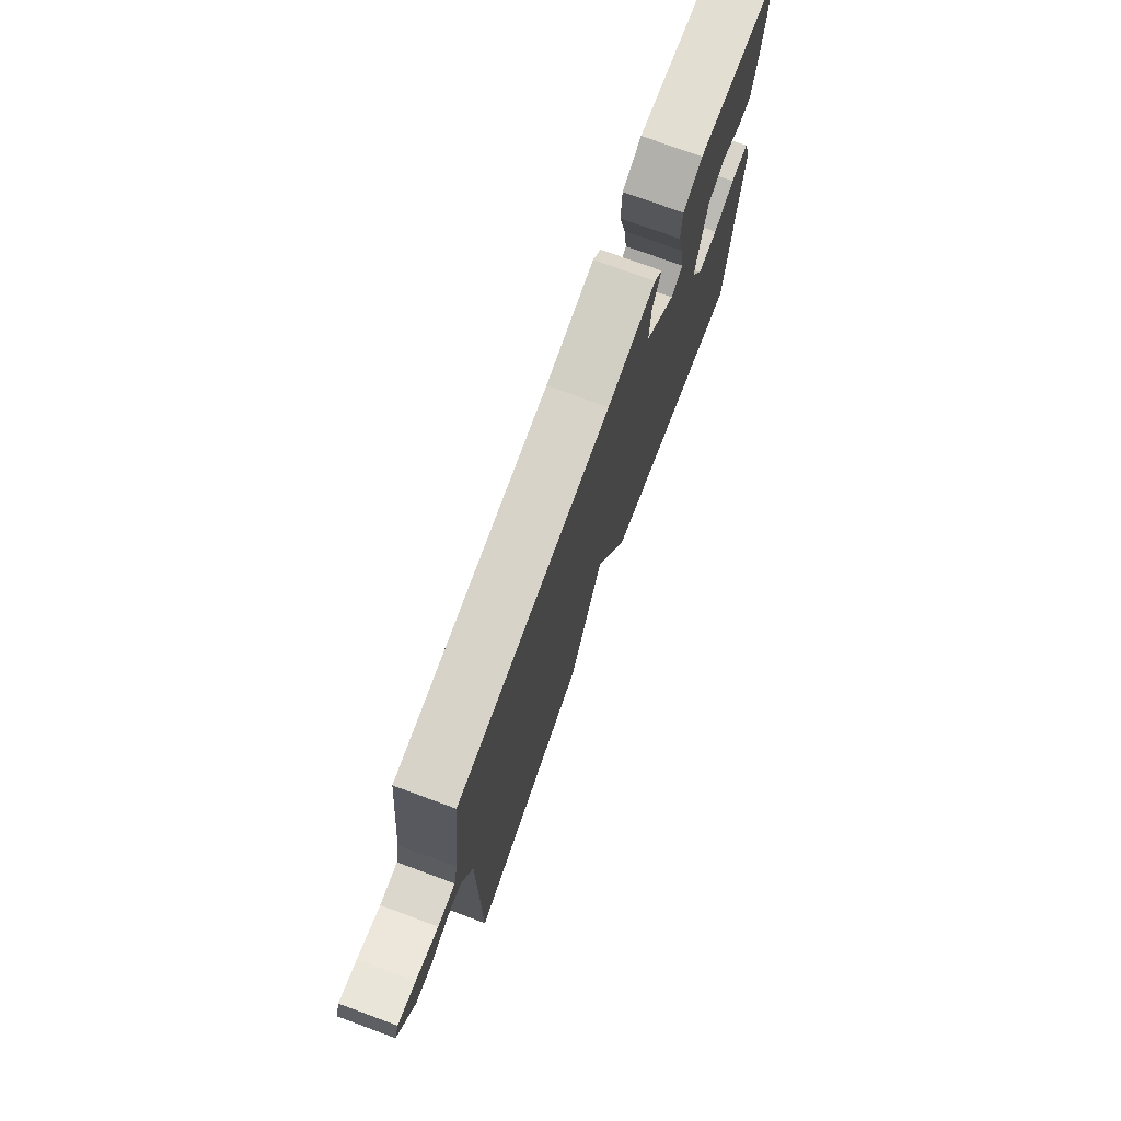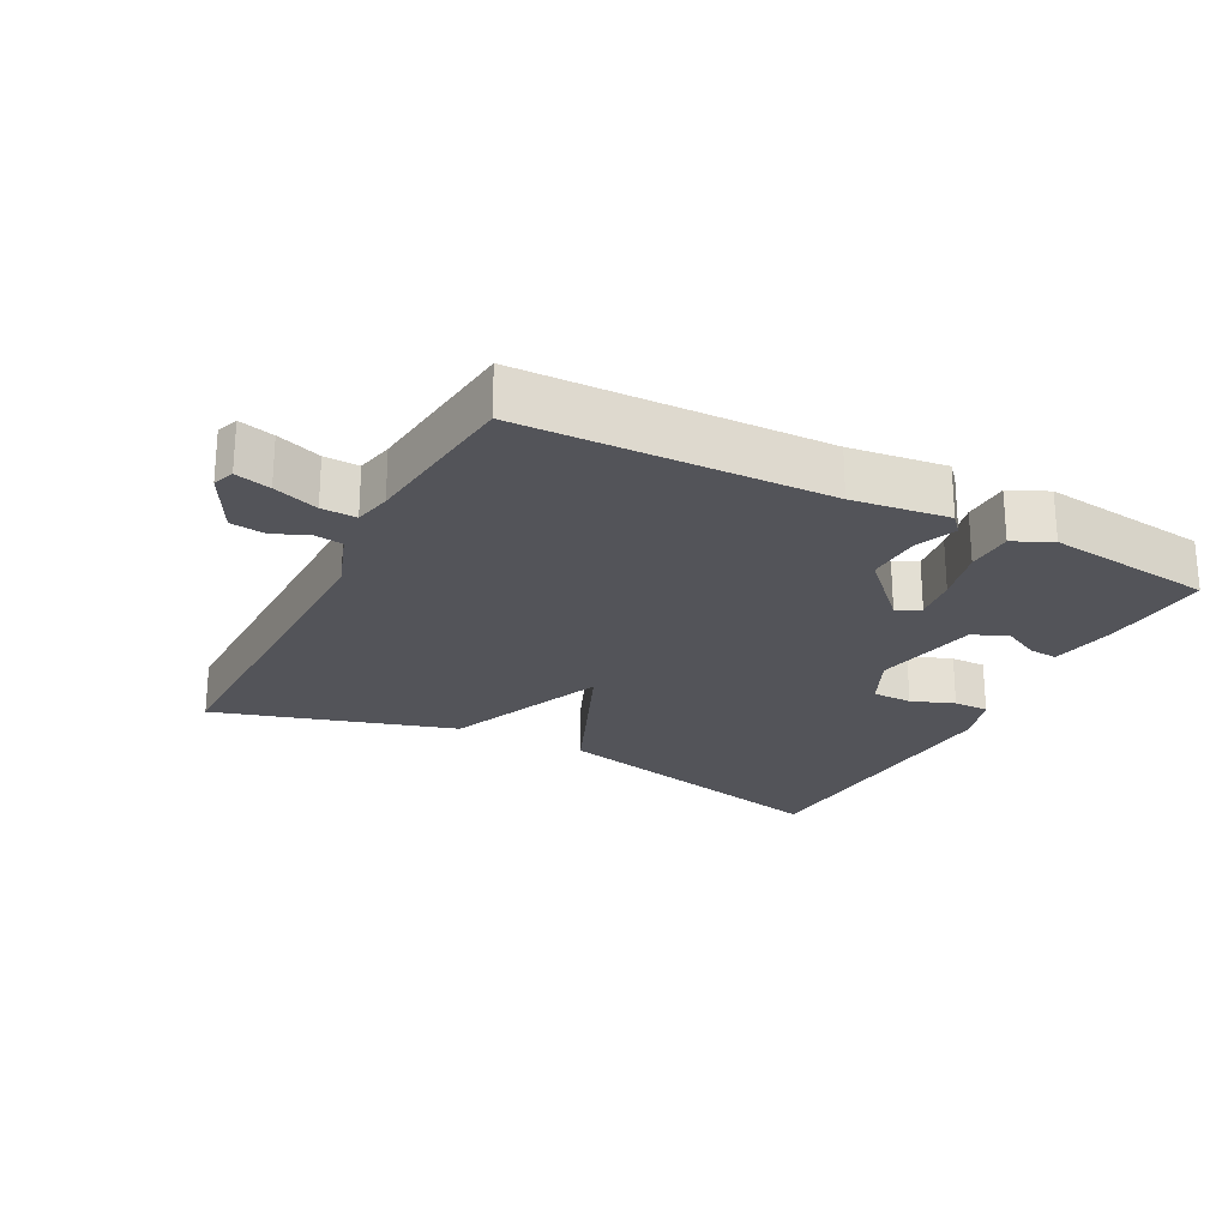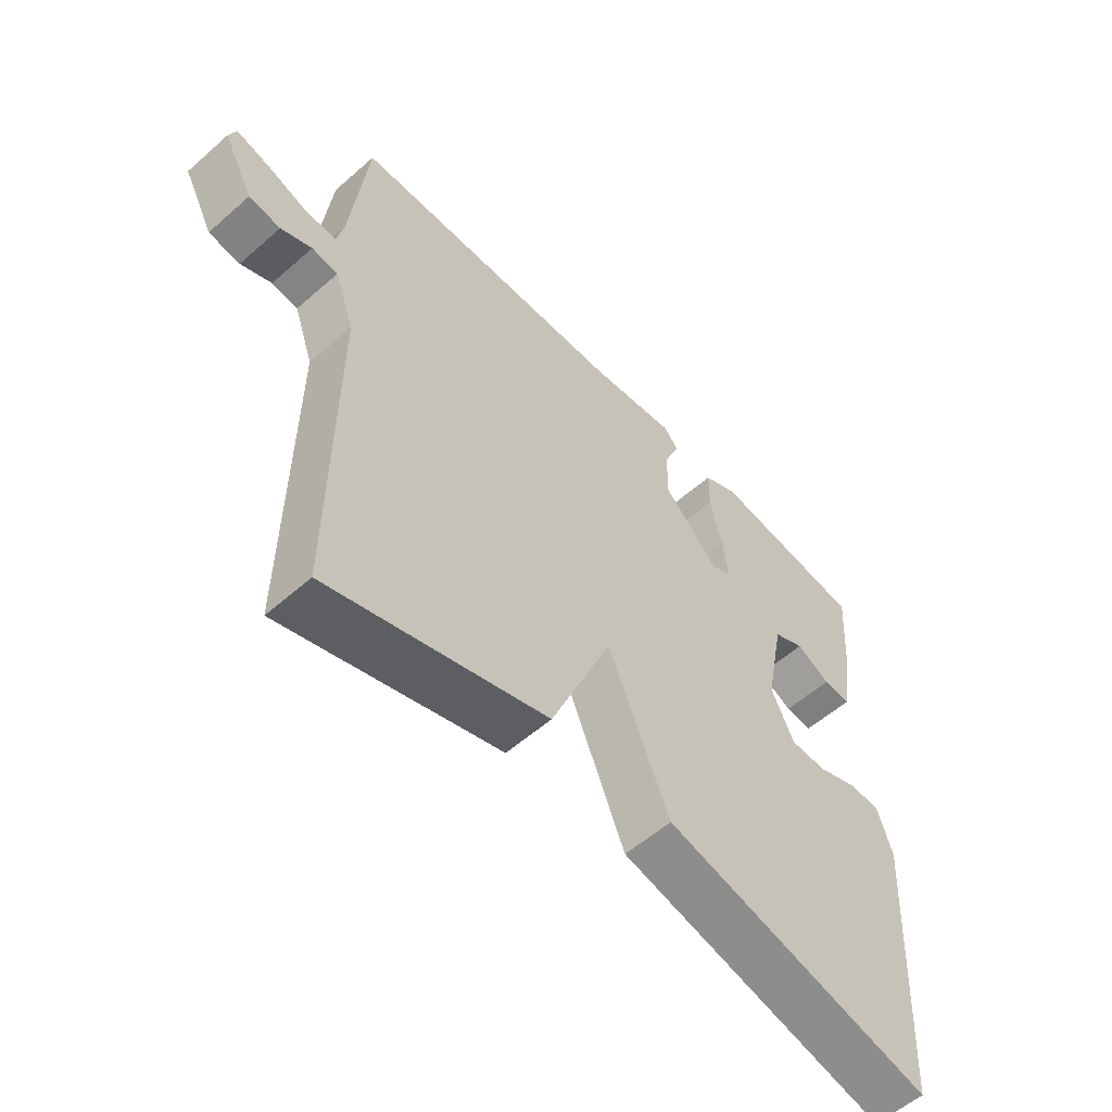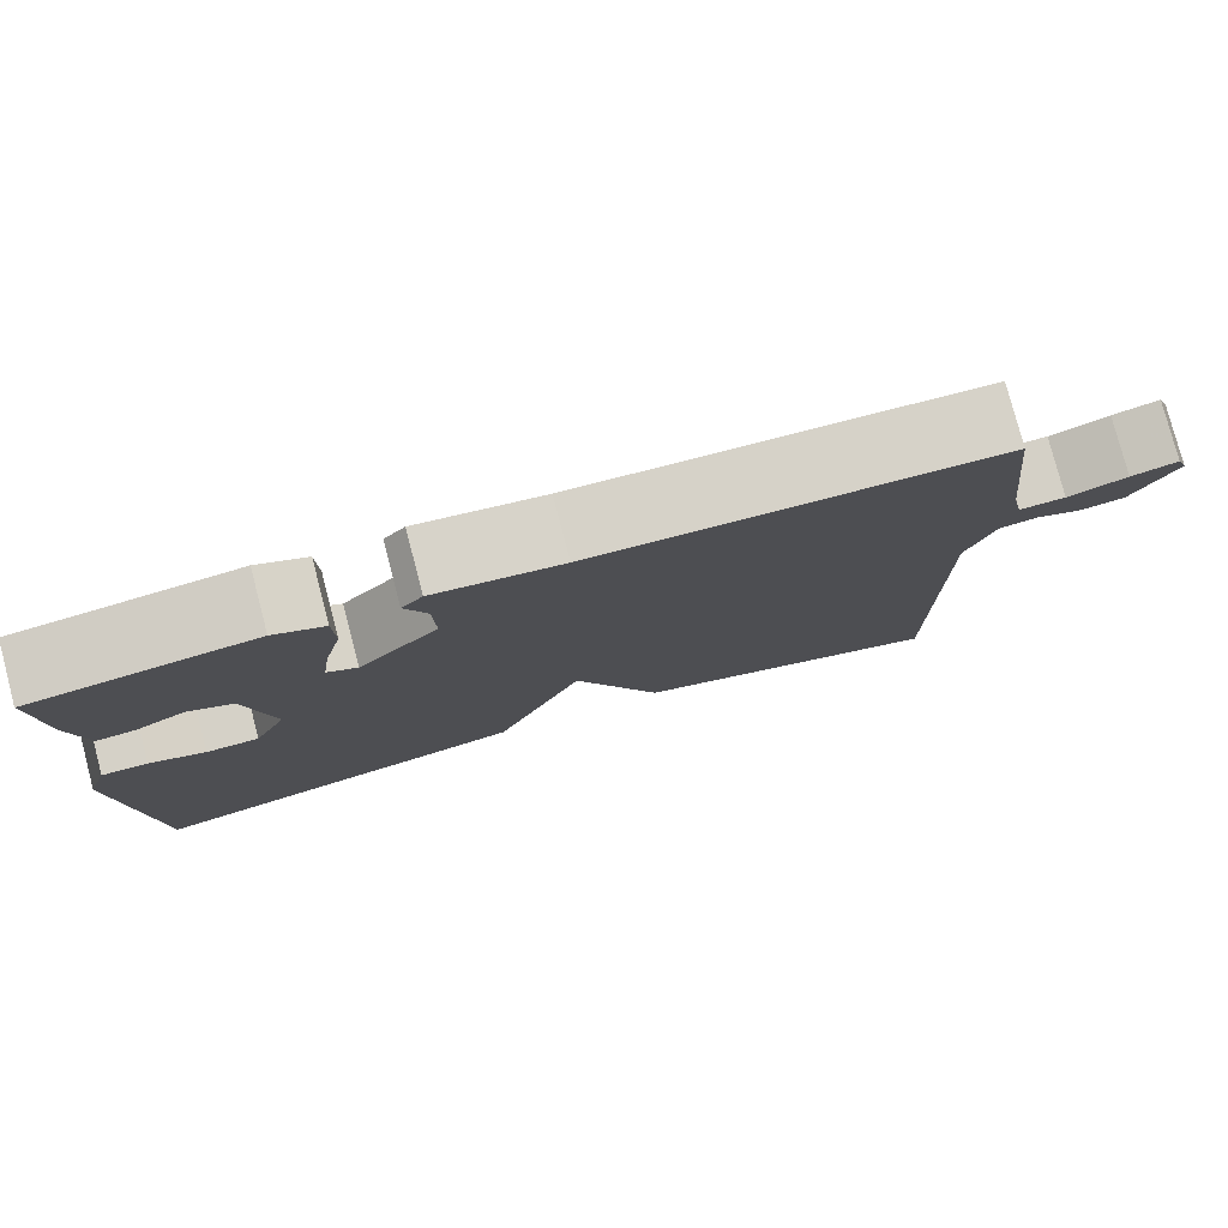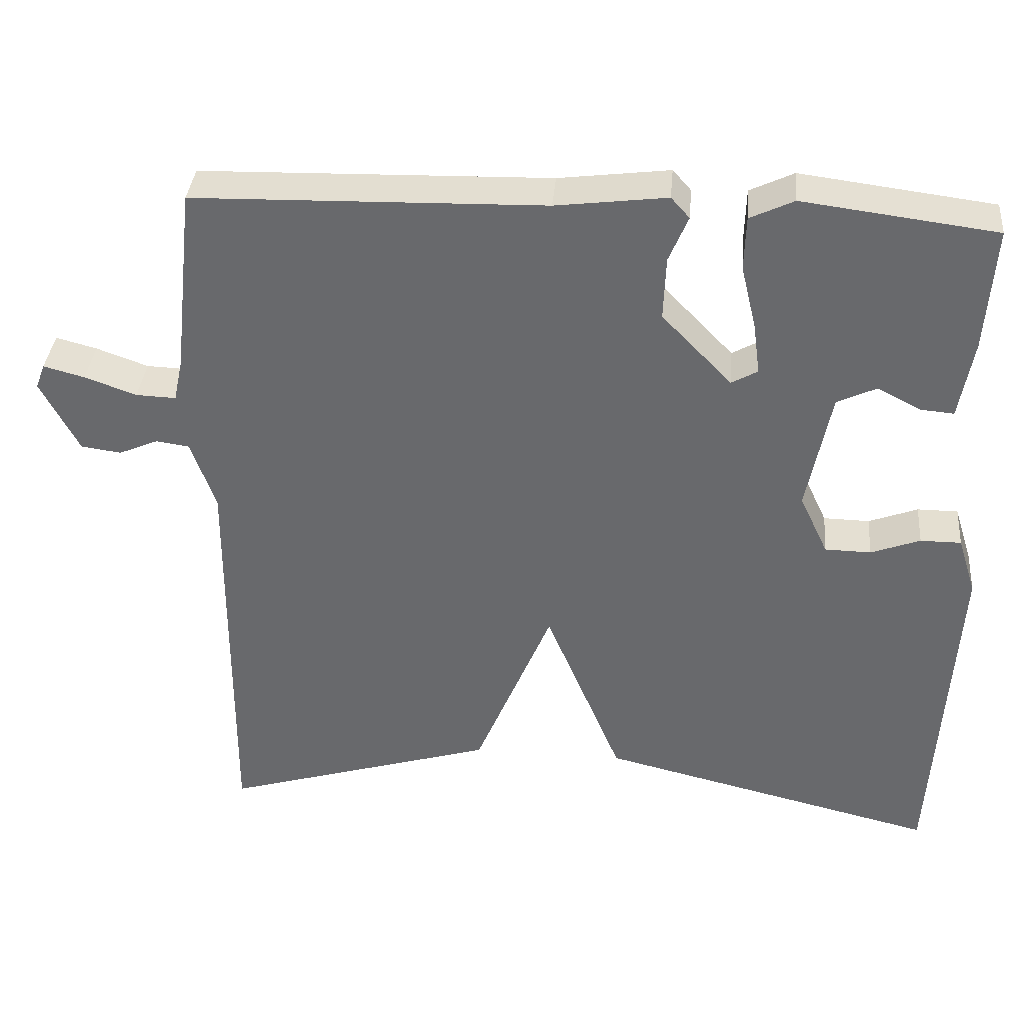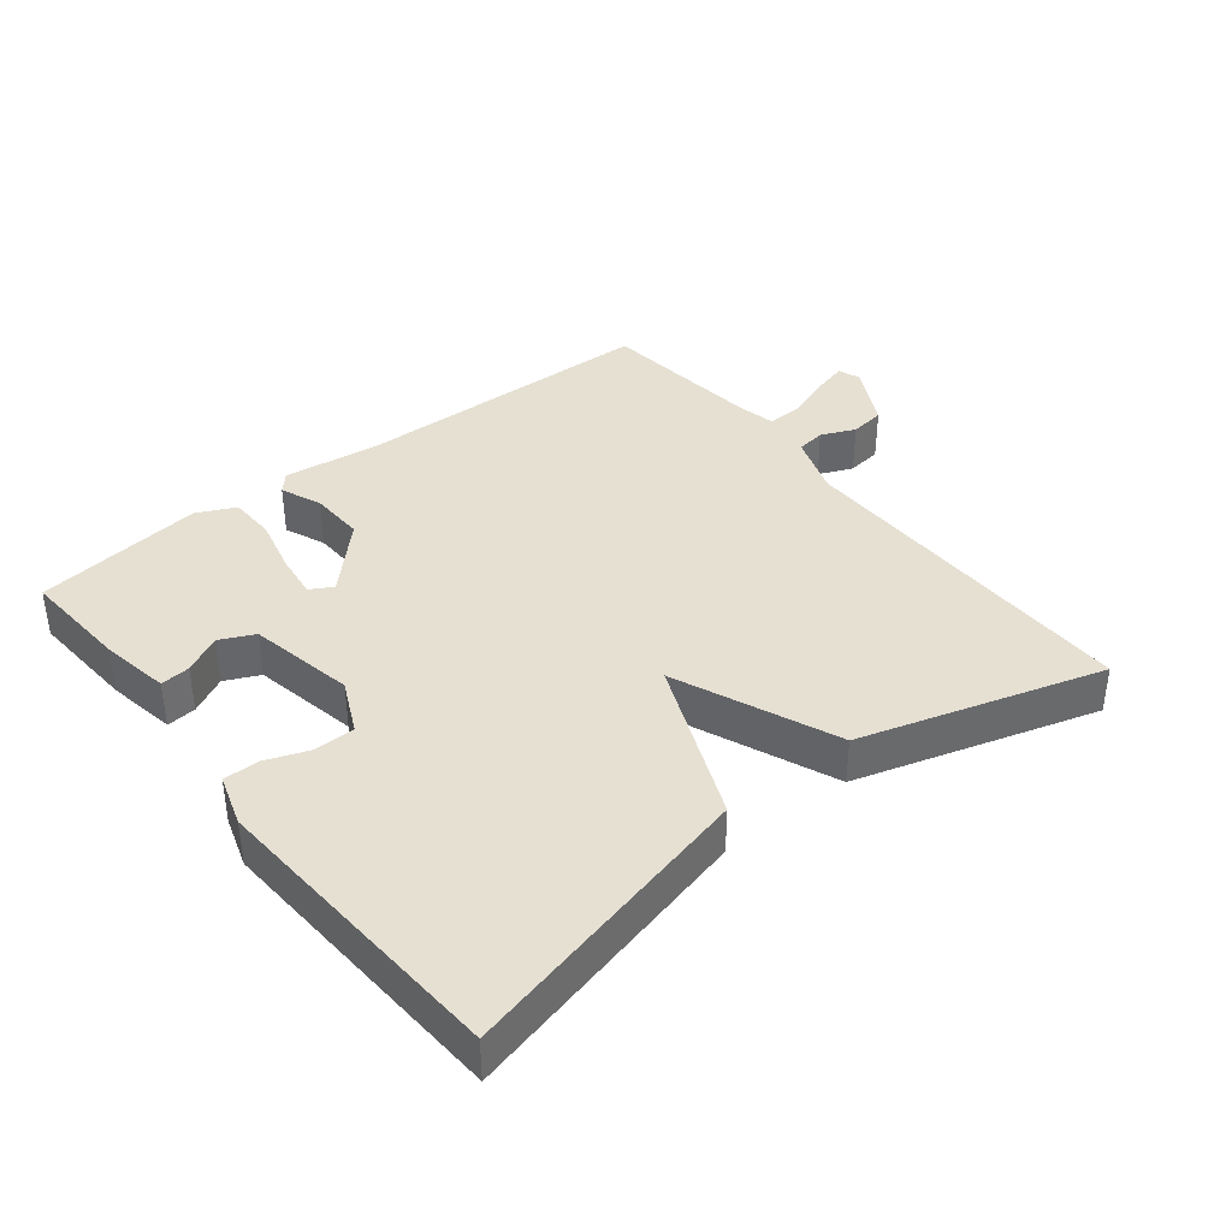
<metadata>
{"format":"obj","ext":"obj","renderer":"f3d","projection":"perspective","resolution":1024,"background":"white","views":[{"elev":75.2,"azim":-69.8,"up":"+Z"},{"elev":-23.8,"azim":-27.4,"up":"+Y"},{"elev":-56.2,"azim":-47.4,"up":"+Z"},{"elev":78.9,"azim":165.3,"up":"+Z"},{"elev":36.7,"azim":5.0,"up":"+Z"},{"elev":38.5,"azim":141.5,"up":"+Y"}]}
</metadata>
<code>
v -0.5 0.07 -0.5
v -0.496 0.07 0.032
v -0.528 0.07 0.123
v -0.571 0.07 0.129
v -0.622 0.07 0.107
v -0.674 0.07 0.114
v -0.723 0.07 0.208
v -0.711 0.07 0.24
v -0.658 0.07 0.226
v -0.591 0.07 0.202
v -0.539 0.07 0.2
v -0.527 0.07 0.256
v -0.5 0.07 0.5
v -0.046 0.07 0.511
v 0.098 0.07 0.529
v 0.122 0.07 0.502
v 0.097 0.07 0.442
v 0.094 0.07 0.36
v 0.185 0.07 0.266
v 0.219 0.07 0.285
v 0.21 0.07 0.352
v 0.19 0.07 0.435
v 0.192 0.07 0.505
v 0.249 0.07 0.532
v 0.5 0.07 0.5
v 0.489 0.07 0.338
v 0.471 0.07 0.235
v 0.427 0.07 0.239
v 0.371 0.07 0.268
v 0.32 0.07 0.244
v 0.289 0.07 0.086
v 0.326 0.07 0.007
v 0.386 0.07 0.006
v 0.45 0.07 0.03
v 0.503 0.07 0.03
v 0.527 0.07 -0.046
v 0.5 0.07 -0.5
v 0.057 0.07 -0.393
v -0.043 0.07 -0.153
v -0.143 0.07 -0.393
v -0.5 0 -0.5
v -0.496 0 0.032
v -0.528 0 0.123
v -0.571 0 0.129
v -0.622 0 0.107
v -0.674 0 0.114
v -0.723 0 0.208
v -0.711 0 0.24
v -0.658 0 0.226
v -0.591 0 0.202
v -0.539 0 0.2
v -0.527 0 0.256
v -0.5 0 0.5
v -0.046 0 0.511
v 0.098 0 0.529
v 0.122 0 0.502
v 0.097 0 0.442
v 0.094 0 0.36
v 0.185 0 0.266
v 0.219 0 0.285
v 0.21 0 0.352
v 0.19 0 0.435
v 0.192 0 0.505
v 0.249 0 0.532
v 0.5 0 0.5
v 0.489 0 0.338
v 0.471 0 0.235
v 0.427 0 0.239
v 0.371 0 0.268
v 0.32 0 0.244
v 0.289 0 0.086
v 0.326 0 0.007
v 0.386 0 0.006
v 0.45 0 0.03
v 0.503 0 0.03
v 0.527 0 -0.046
v 0.5 0 -0.5
v 0.057 0 -0.393
v -0.043 0 -0.153
v -0.143 0 -0.393
f 39 40 1 2
f 37 38 39
f 36 37 39
f 35 36 39
f 33 34 35
f 33 35 39
f 32 33 39
f 39 2 3
f 32 39 3
f 31 32 3
f 27 28 29
f 26 27 29
f 25 26 29
f 24 25 29
f 23 24 29
f 22 23 29
f 21 22 29
f 20 21 29 30
f 19 20 30 31
f 14 15 16 17
f 14 17 18
f 13 14 18
f 12 13 18
f 19 31 3
f 18 19 3
f 12 18 3
f 11 12 3
f 8 9 10
f 7 8 10
f 6 7 10
f 5 6 10
f 4 5 10
f 3 4 10 11
f 42 41 80 79
f 79 78 77
f 79 77 76
f 79 76 75
f 75 74 73
f 79 75 73
f 79 73 72
f 43 42 79
f 43 79 72
f 43 72 71
f 69 68 67
f 69 67 66
f 69 66 65
f 69 65 64
f 69 64 63
f 69 63 62
f 69 62 61
f 70 69 61 60
f 71 70 60 59
f 57 56 55 54
f 58 57 54
f 58 54 53
f 58 53 52
f 43 71 59
f 43 59 58
f 43 58 52
f 43 52 51
f 50 49 48
f 50 48 47
f 50 47 46
f 50 46 45
f 50 45 44
f 51 50 44 43
f 1 41 42 2
f 2 42 43 3
f 3 43 44 4
f 4 44 45 5
f 5 45 46 6
f 6 46 47 7
f 7 47 48 8
f 8 48 49 9
f 9 49 50 10
f 10 50 51 11
f 11 51 52 12
f 12 52 53 13
f 13 53 54 14
f 14 54 55 15
f 15 55 56 16
f 16 56 57 17
f 17 57 58 18
f 18 58 59 19
f 19 59 60 20
f 20 60 61 21
f 21 61 62 22
f 22 62 63 23
f 23 63 64 24
f 24 64 65 25
f 25 65 66 26
f 26 66 67 27
f 27 67 68 28
f 28 68 69 29
f 29 69 70 30
f 30 70 71 31
f 31 71 72 32
f 32 72 73 33
f 33 73 74 34
f 34 74 75 35
f 35 75 76 36
f 36 76 77 37
f 37 77 78 38
f 38 78 79 39
f 39 79 80 40
f 40 80 41 1

</code>
